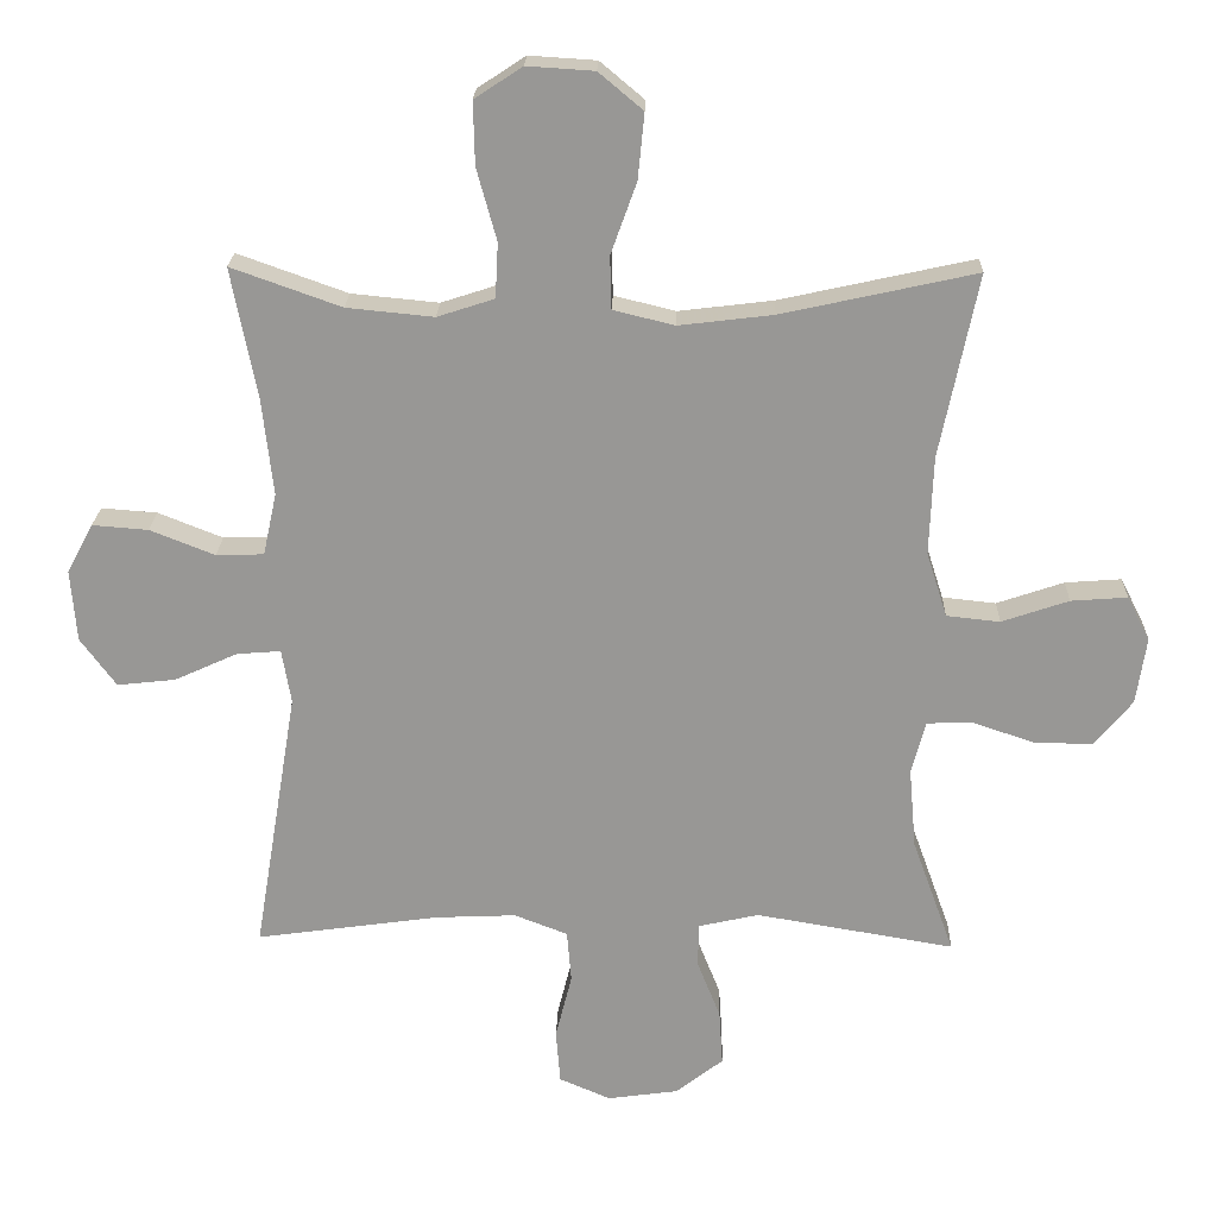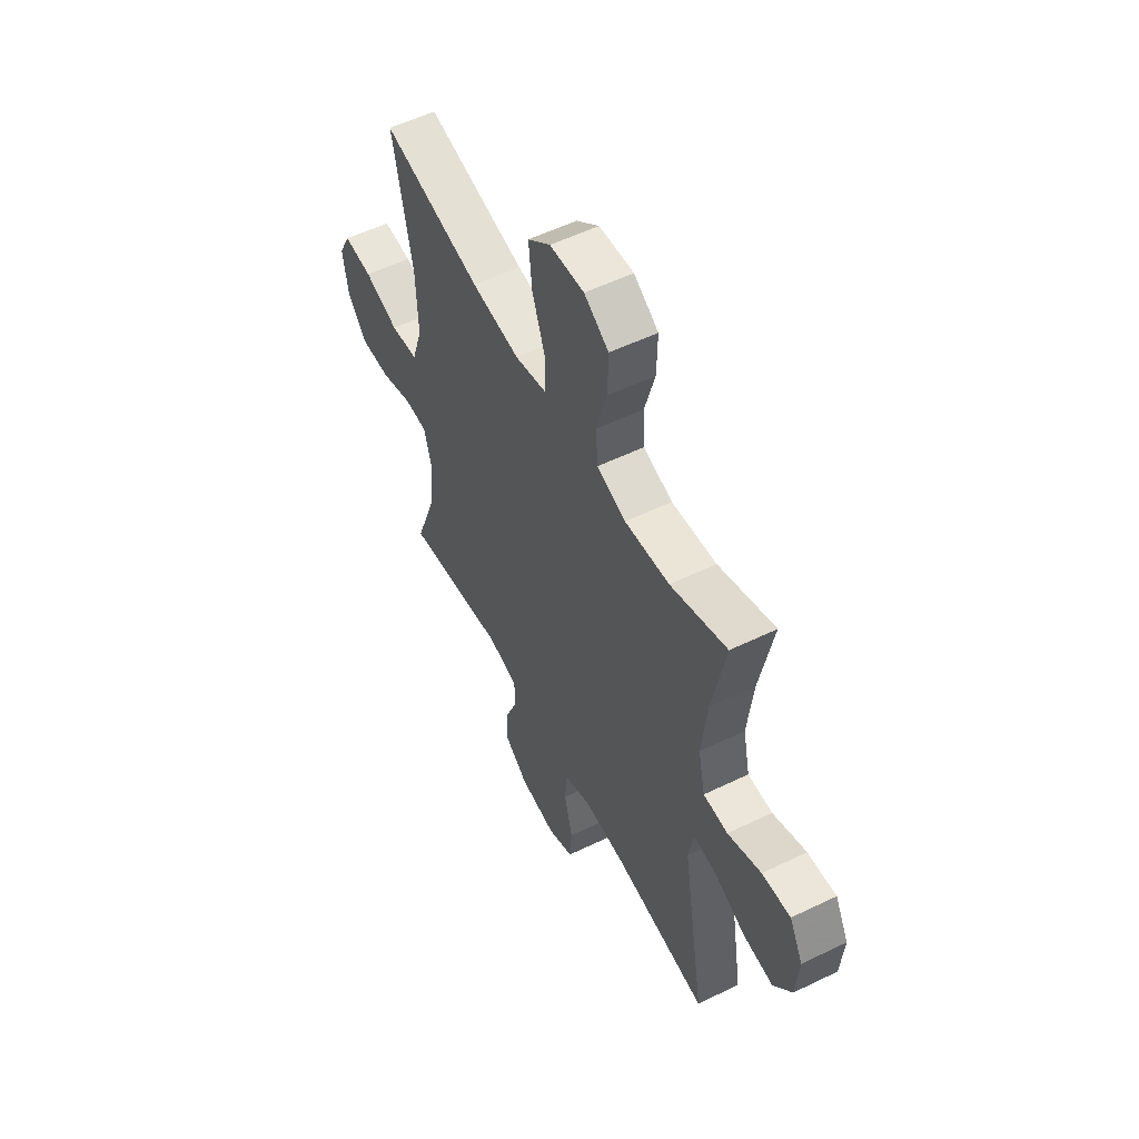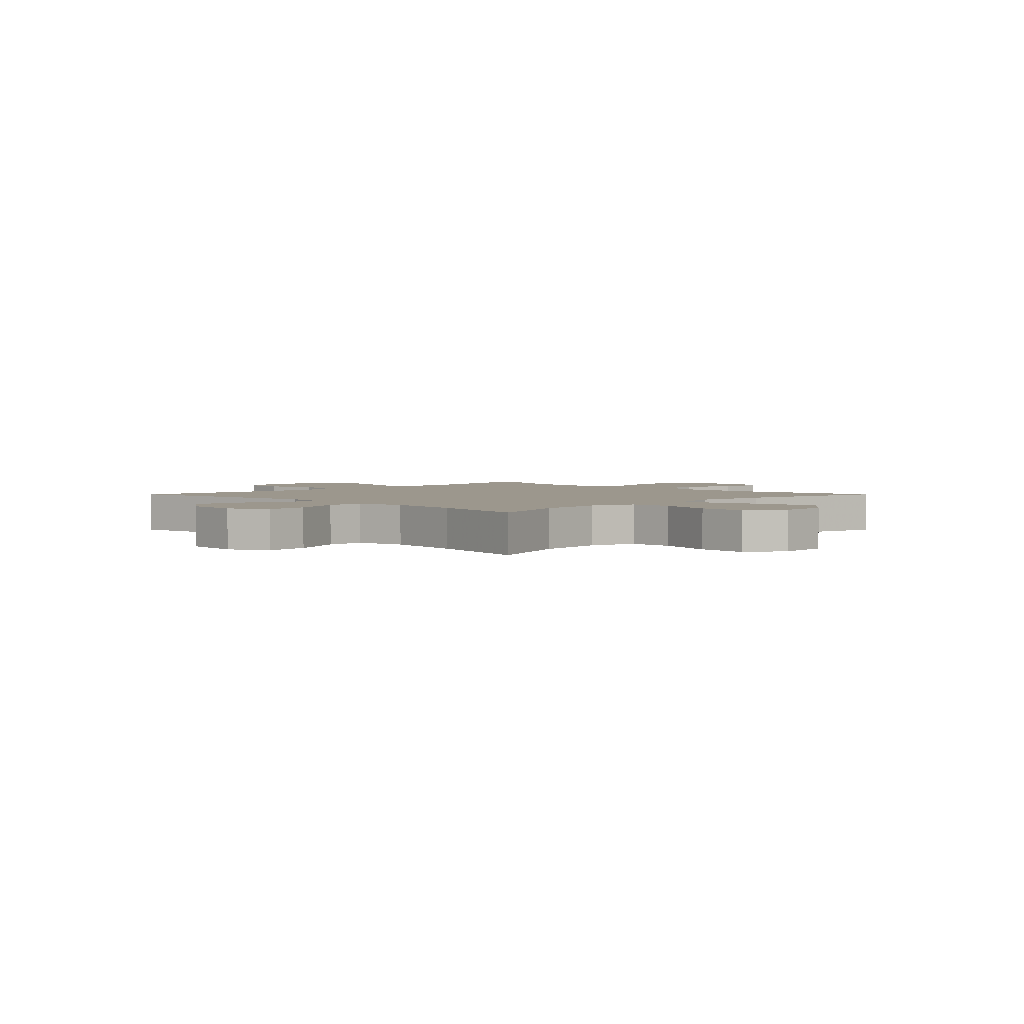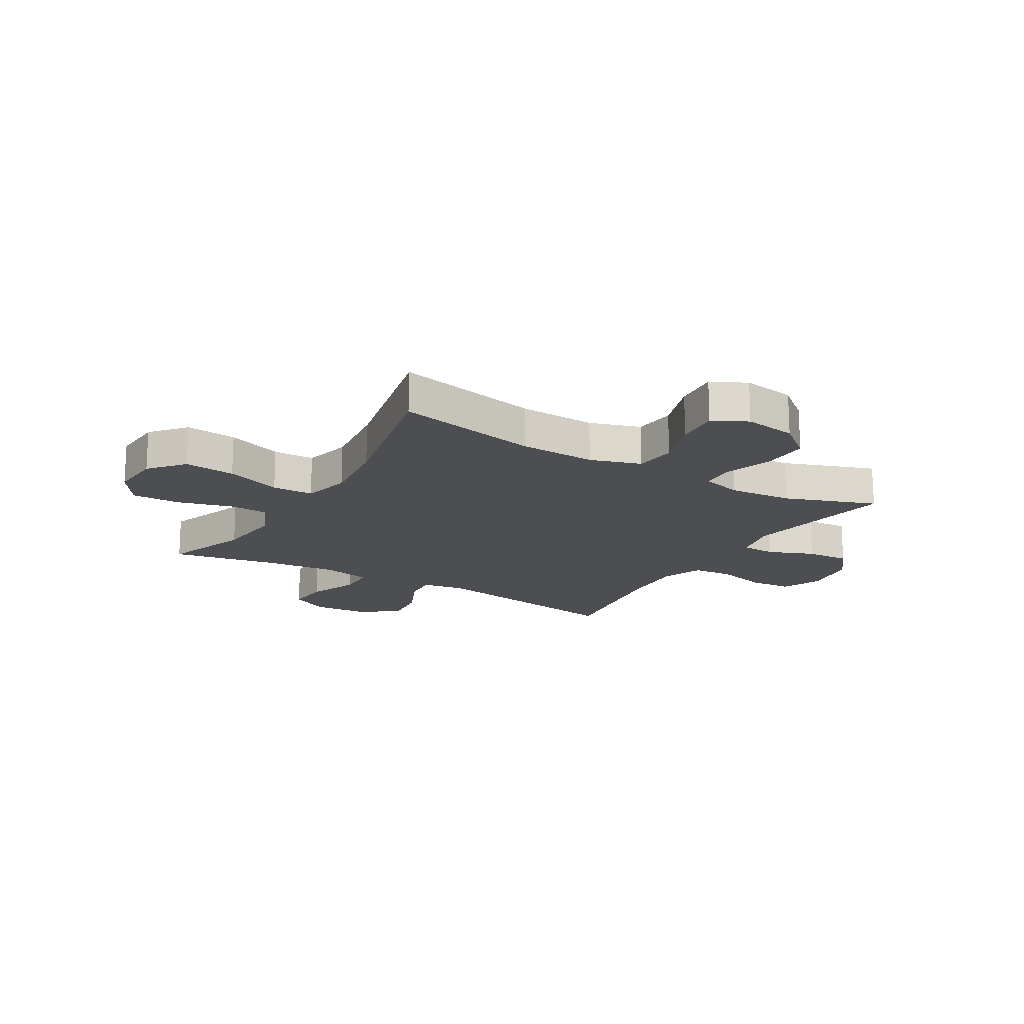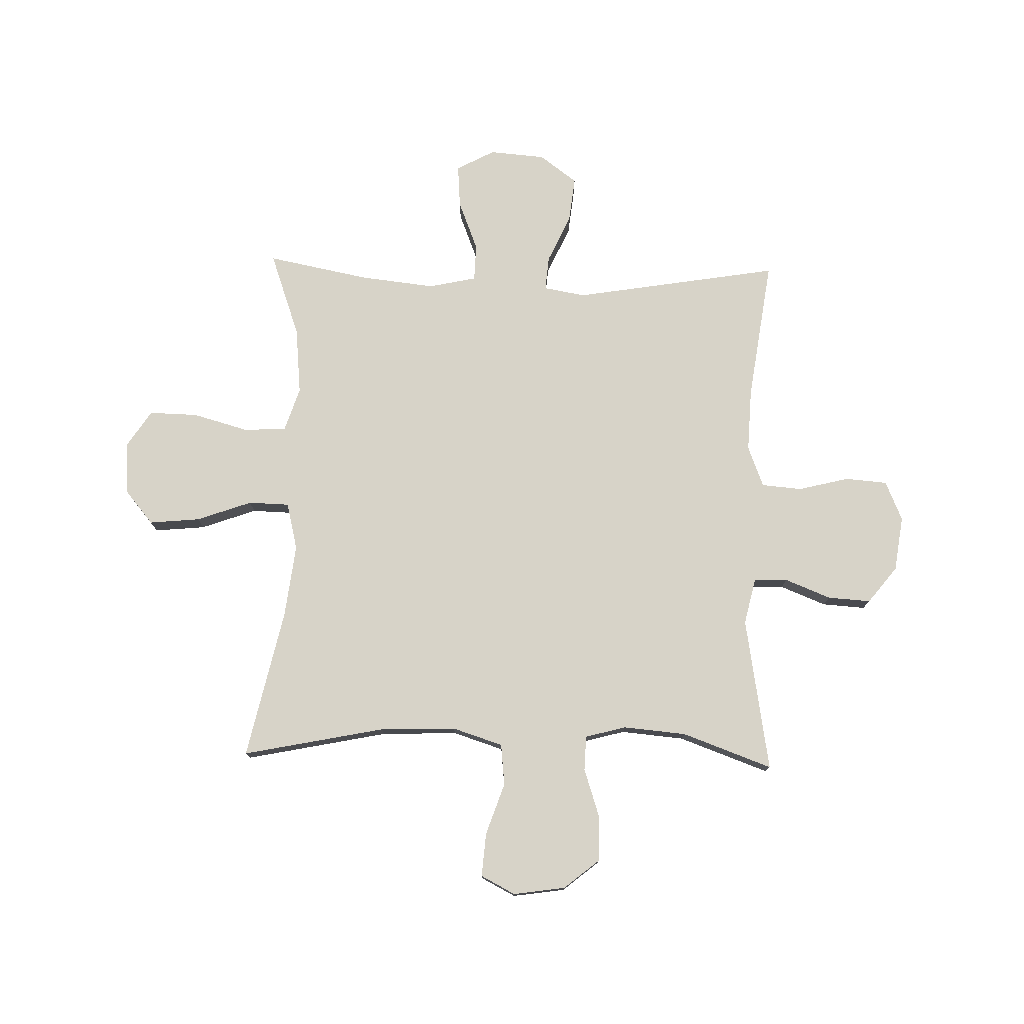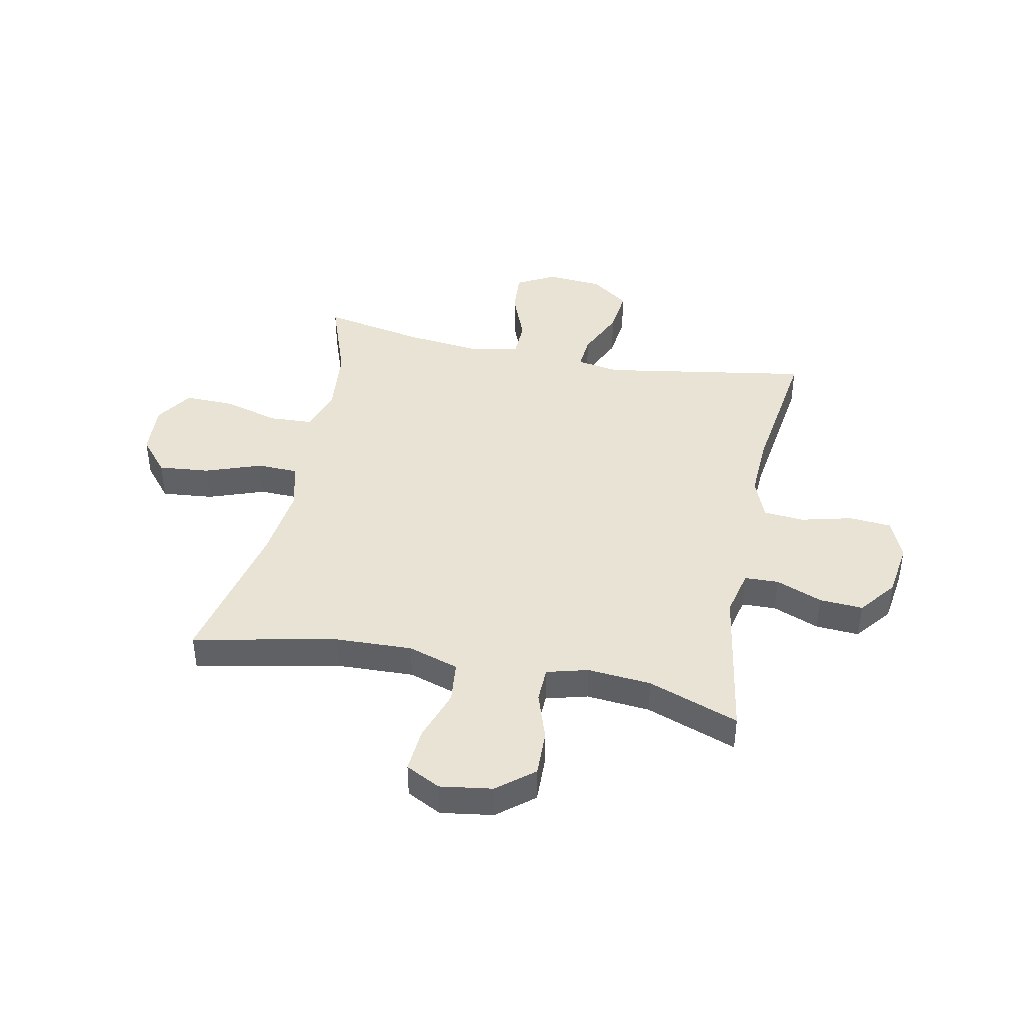
<metadata>
{"format":"obj","ext":"obj","renderer":"f3d","projection":"perspective","resolution":1024,"background":"white","views":[{"elev":21.6,"azim":1.7,"up":"+Z"},{"elev":55.3,"azim":-117.1,"up":"+Z"},{"elev":2.9,"azim":-45.0,"up":"+Y"},{"elev":-17.2,"azim":59.2,"up":"+Y"},{"elev":76.8,"azim":91.5,"up":"+Y"},{"elev":42.2,"azim":101.5,"up":"+Y"}]}
</metadata>
<code>
v -0.5 0.07 -0.5
v -0.438 0.07 -0.127
v -0.451 0.07 -0.051
v -0.513 0.07 -0.056
v -0.601 0.07 -0.096
v -0.683 0.07 -0.105
v -0.733 0.07 -0.037
v -0.741 0.07 0.064
v -0.704 0.07 0.133
v -0.626 0.07 0.127
v -0.535 0.07 0.091
v -0.468 0.07 0.093
v -0.449 0.07 0.18
v -0.464 0.07 0.315
v -0.5 0.07 0.5
v -0.346 0.07 0.445
v -0.224 0.07 0.433
v -0.144 0.07 0.459
v -0.14 0.07 0.536
v -0.168 0.07 0.637
v -0.17 0.07 0.725
v -0.103 0.07 0.769
v -0.009 0.07 0.763
v 0.053 0.07 0.711
v 0.044 0.07 0.619
v 0.008 0.07 0.519
v 0.01 0.07 0.445
v 0.096 0.07 0.424
v 0.228 0.07 0.44
v 0.5 0.07 0.5
v 0.447 0.07 0.242
v 0.442 0.07 0.104
v 0.471 0.07 0.013
v 0.546 0.07 0.005
v 0.64 0.07 0.037
v 0.719 0.07 0.043
v 0.751 0.07 -0.019
v 0.737 0.07 -0.113
v 0.684 0.07 -0.178
v 0.601 0.07 -0.176
v 0.514 0.07 -0.147
v 0.451 0.07 -0.149
v 0.431 0.07 -0.223
v 0.441 0.07 -0.337
v 0.5 0.07 -0.5
v 0.221 0.07 -0.453
v 0.137 0.07 -0.472
v 0.135 0.07 -0.533
v 0.168 0.07 -0.616
v 0.173 0.07 -0.694
v 0.107 0.07 -0.746
v 0.007 0.07 -0.76
v -0.065 0.07 -0.729
v -0.071 0.07 -0.653
v -0.048 0.07 -0.561
v -0.054 0.07 -0.488
v -0.129 0.07 -0.459
v -0.243 0.07 -0.464
v -0.5 0 -0.5
v -0.438 0 -0.127
v -0.451 0 -0.051
v -0.513 0 -0.056
v -0.601 0 -0.096
v -0.683 0 -0.105
v -0.733 0 -0.037
v -0.741 0 0.064
v -0.704 0 0.133
v -0.626 0 0.127
v -0.535 0 0.091
v -0.468 0 0.093
v -0.449 0 0.18
v -0.464 0 0.315
v -0.5 0 0.5
v -0.346 0 0.445
v -0.224 0 0.433
v -0.144 0 0.459
v -0.14 0 0.536
v -0.168 0 0.637
v -0.17 0 0.725
v -0.103 0 0.769
v -0.009 0 0.763
v 0.053 0 0.711
v 0.044 0 0.619
v 0.008 0 0.519
v 0.01 0 0.445
v 0.096 0 0.424
v 0.228 0 0.44
v 0.5 0 0.5
v 0.447 0 0.242
v 0.442 0 0.104
v 0.471 0 0.013
v 0.546 0 0.005
v 0.64 0 0.037
v 0.719 0 0.043
v 0.751 0 -0.019
v 0.737 0 -0.113
v 0.684 0 -0.178
v 0.601 0 -0.176
v 0.514 0 -0.147
v 0.451 0 -0.149
v 0.431 0 -0.223
v 0.441 0 -0.337
v 0.5 0 -0.5
v 0.221 0 -0.453
v 0.137 0 -0.472
v 0.135 0 -0.533
v 0.168 0 -0.616
v 0.173 0 -0.694
v 0.107 0 -0.746
v 0.007 0 -0.76
v -0.065 0 -0.729
v -0.071 0 -0.653
v -0.048 0 -0.561
v -0.054 0 -0.488
v -0.129 0 -0.459
v -0.243 0 -0.464
f 52 53 54 55
f 52 55 56
f 51 52 56
f 48 49 50 51
f 47 48 51 56
f 46 47 56 57
f 44 45 46
f 43 44 46 57
f 38 39 40 41
f 38 41 42
f 37 38 42
f 34 35 36 37
f 33 34 37 42
f 32 33 42 43
f 29 30 31
f 28 29 31 32
f 27 28 32 43
f 23 24 25 26
f 23 26 27
f 22 23 27
f 19 20 21 22
f 18 19 22 27
f 17 18 27 43
f 14 15 16
f 13 14 16 17
f 12 13 17 43
f 8 9 10 11
f 4 5 6 7
f 3 4 7 8
f 58 1 2
f 58 2 3
f 57 58 3
f 43 57 3
f 11 12 43
f 3 8 11 43
f 113 112 111 110
f 114 113 110
f 114 110 109
f 109 108 107 106
f 114 109 106 105
f 115 114 105 104
f 104 103 102
f 115 104 102 101
f 99 98 97 96
f 100 99 96
f 100 96 95
f 95 94 93 92
f 100 95 92 91
f 101 100 91 90
f 89 88 87
f 90 89 87 86
f 101 90 86 85
f 84 83 82 81
f 85 84 81
f 85 81 80
f 80 79 78 77
f 85 80 77 76
f 101 85 76 75
f 74 73 72
f 75 74 72 71
f 101 75 71 70
f 69 68 67 66
f 65 64 63 62
f 66 65 62 61
f 60 59 116
f 61 60 116
f 61 116 115
f 61 115 101
f 101 70 69
f 101 69 66 61
f 1 59 60 2
f 2 60 61 3
f 3 61 62 4
f 4 62 63 5
f 5 63 64 6
f 6 64 65 7
f 7 65 66 8
f 8 66 67 9
f 9 67 68 10
f 10 68 69 11
f 11 69 70 12
f 12 70 71 13
f 13 71 72 14
f 14 72 73 15
f 15 73 74 16
f 16 74 75 17
f 17 75 76 18
f 18 76 77 19
f 19 77 78 20
f 20 78 79 21
f 21 79 80 22
f 22 80 81 23
f 23 81 82 24
f 24 82 83 25
f 25 83 84 26
f 26 84 85 27
f 27 85 86 28
f 28 86 87 29
f 29 87 88 30
f 30 88 89 31
f 31 89 90 32
f 32 90 91 33
f 33 91 92 34
f 34 92 93 35
f 35 93 94 36
f 36 94 95 37
f 37 95 96 38
f 38 96 97 39
f 39 97 98 40
f 40 98 99 41
f 41 99 100 42
f 42 100 101 43
f 43 101 102 44
f 44 102 103 45
f 45 103 104 46
f 46 104 105 47
f 47 105 106 48
f 48 106 107 49
f 49 107 108 50
f 50 108 109 51
f 51 109 110 52
f 52 110 111 53
f 53 111 112 54
f 54 112 113 55
f 55 113 114 56
f 56 114 115 57
f 57 115 116 58
f 58 116 59 1

</code>
